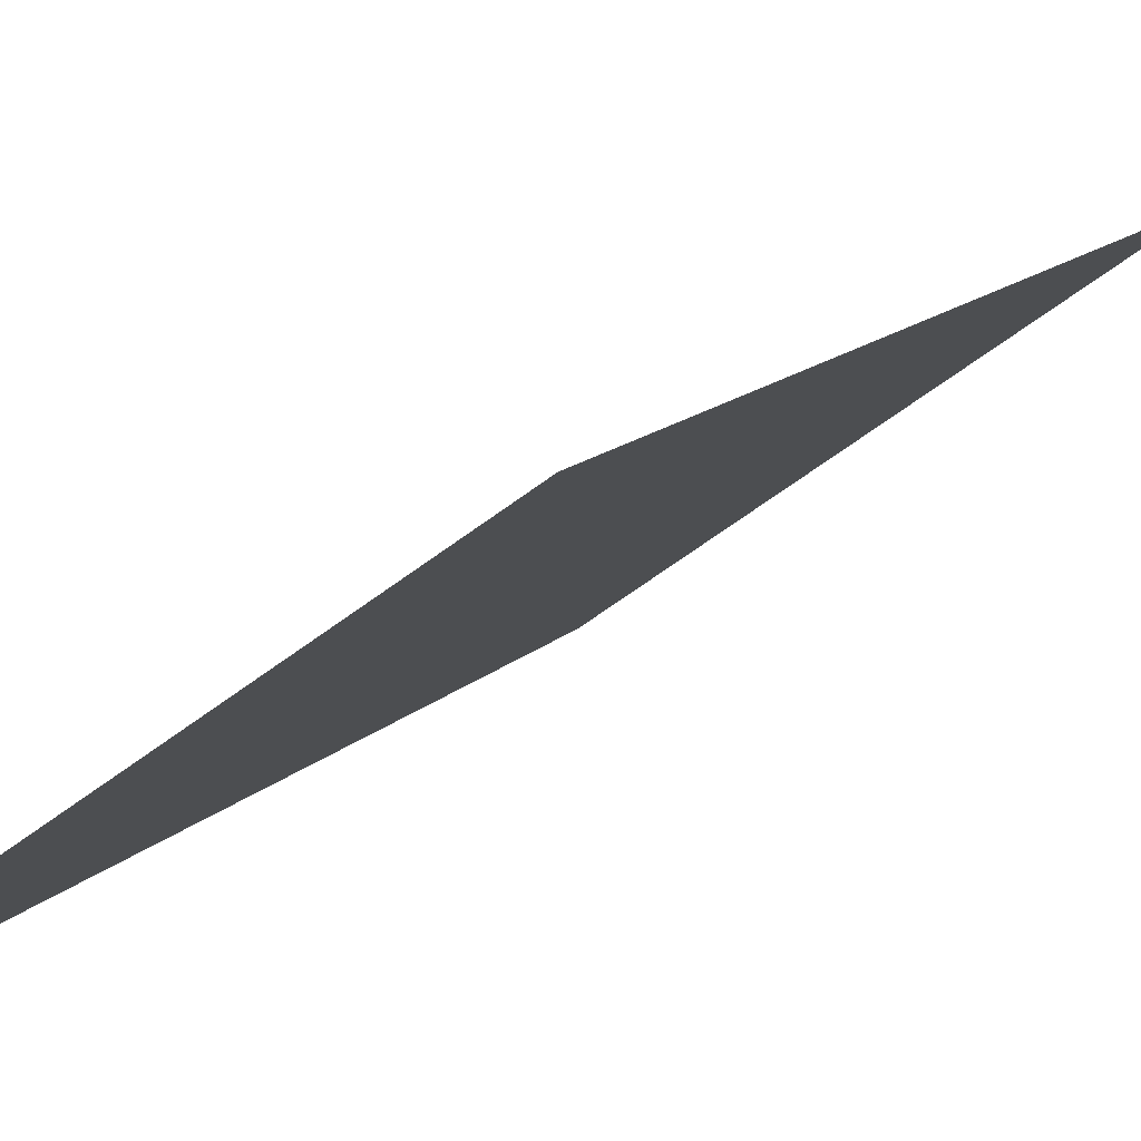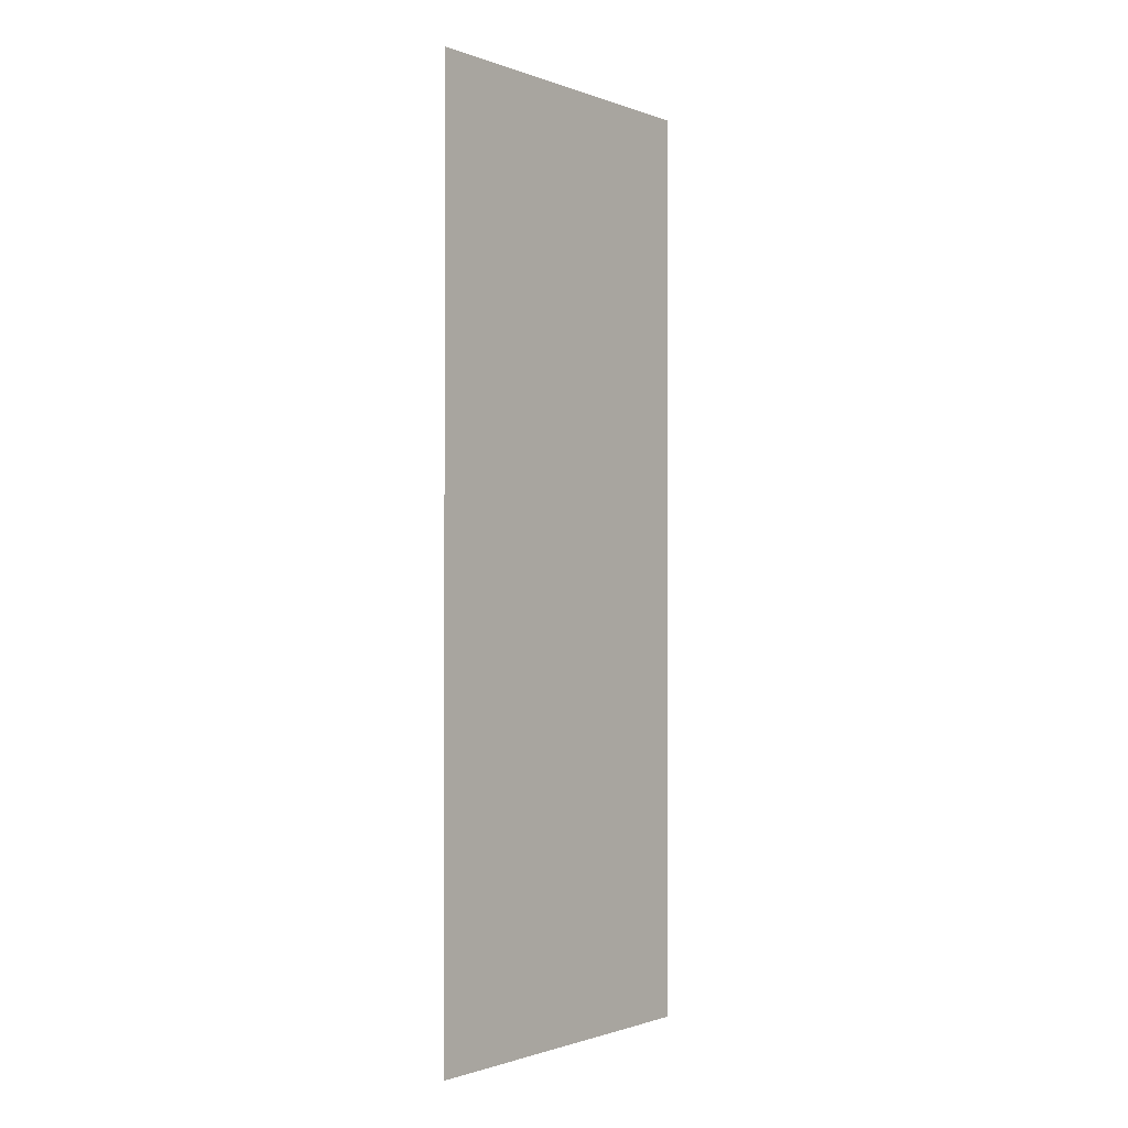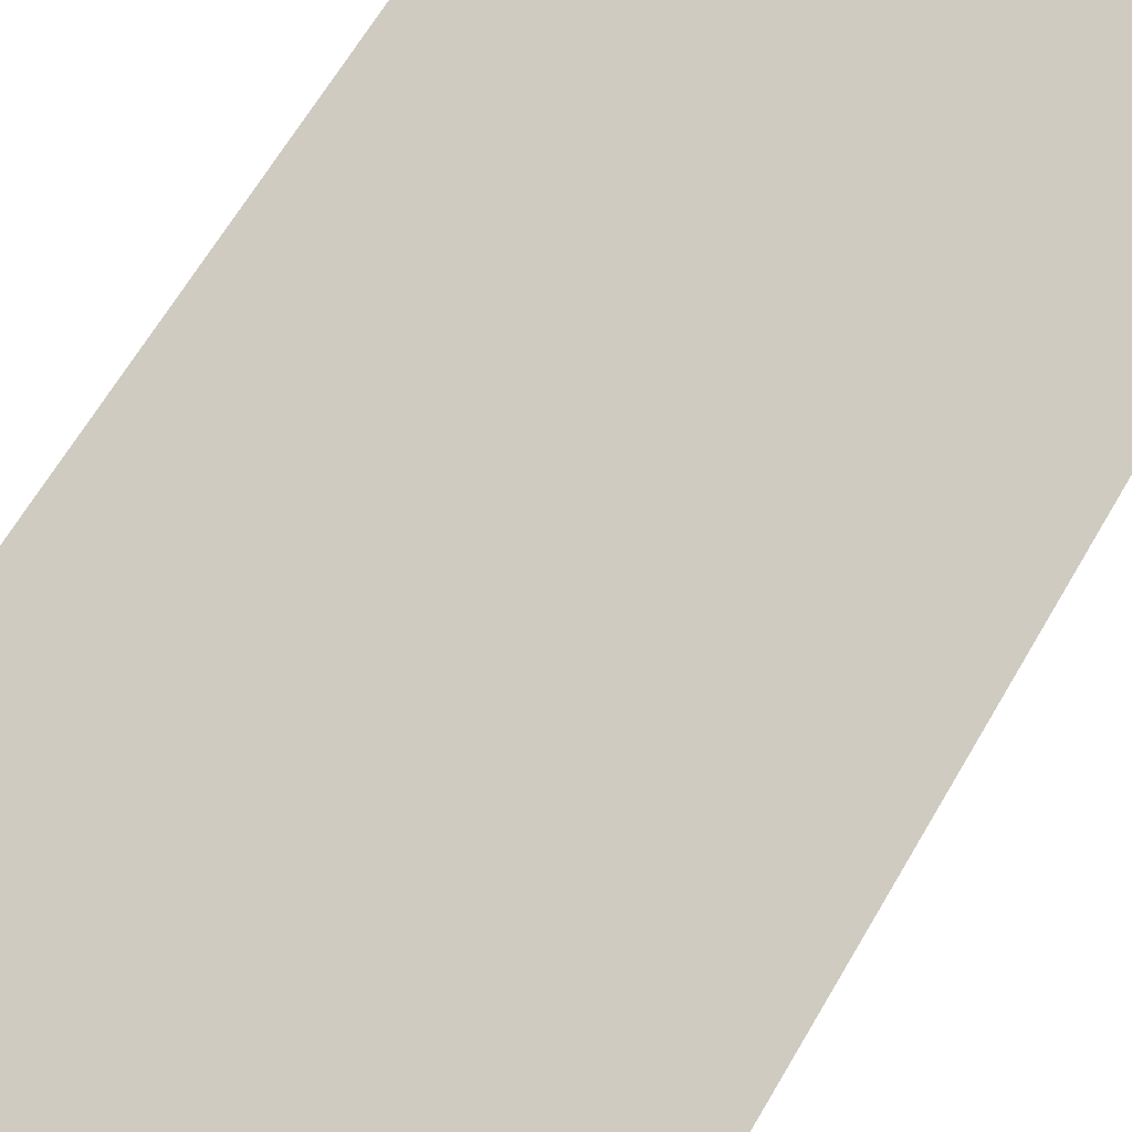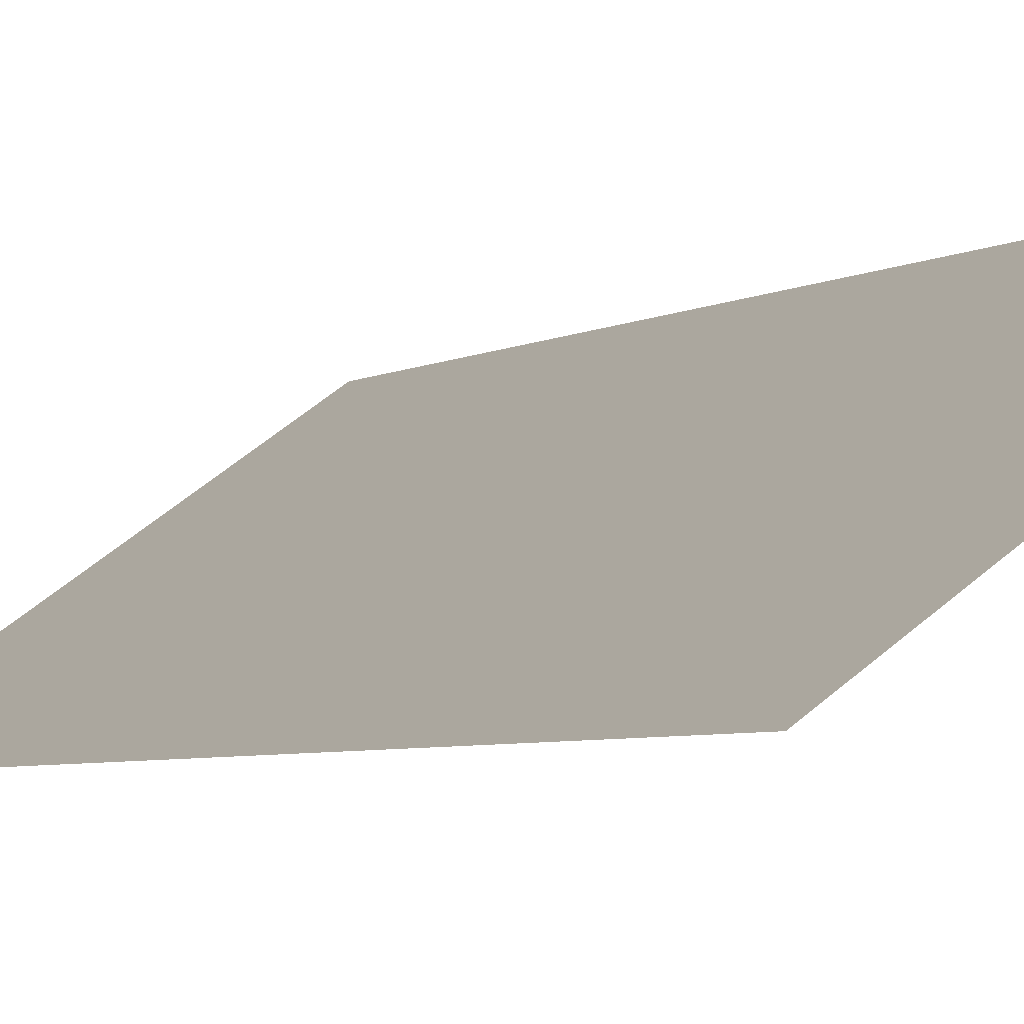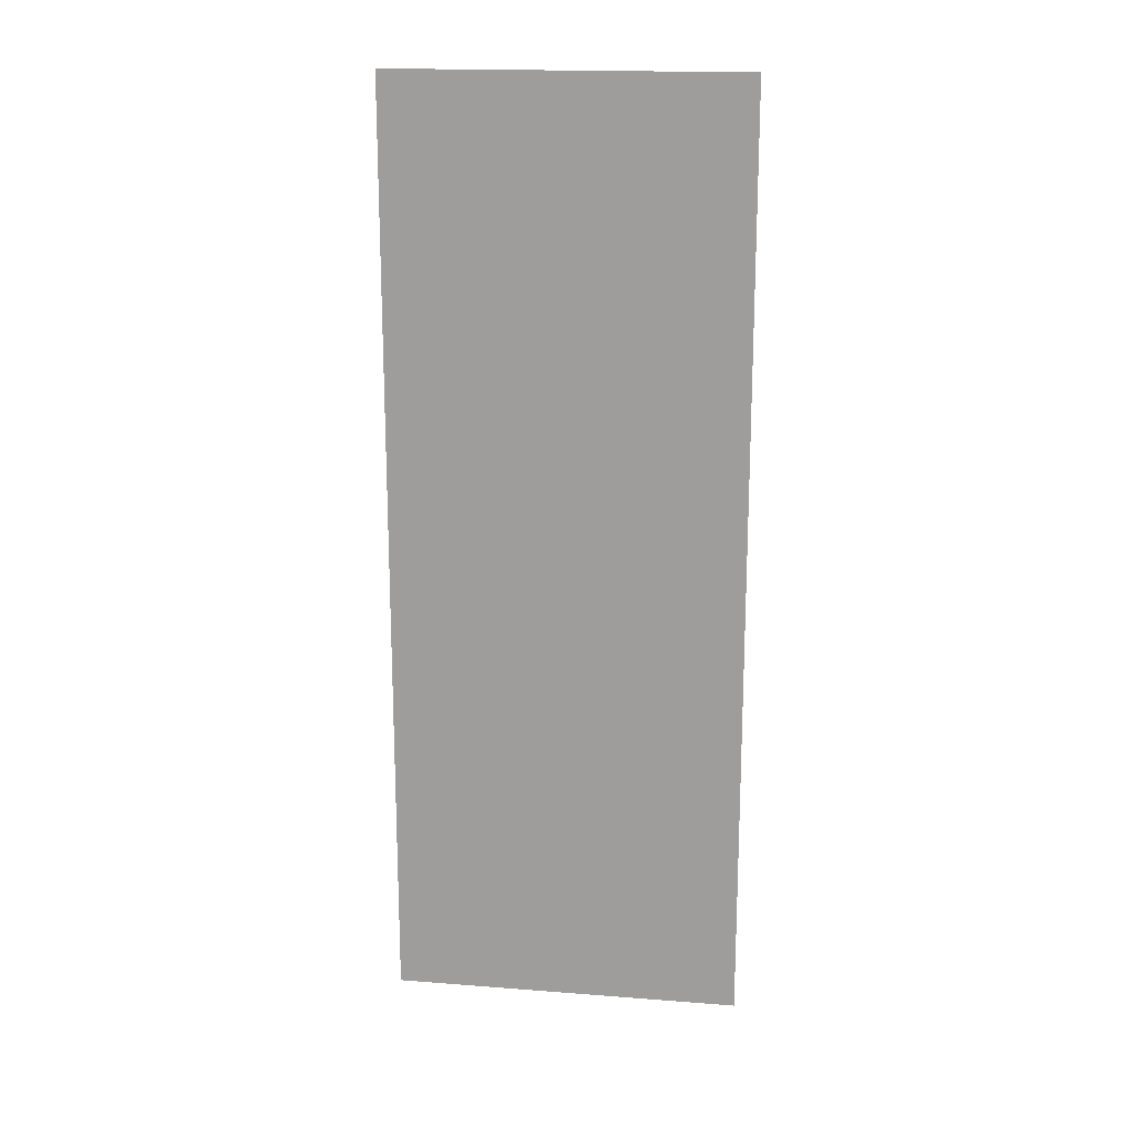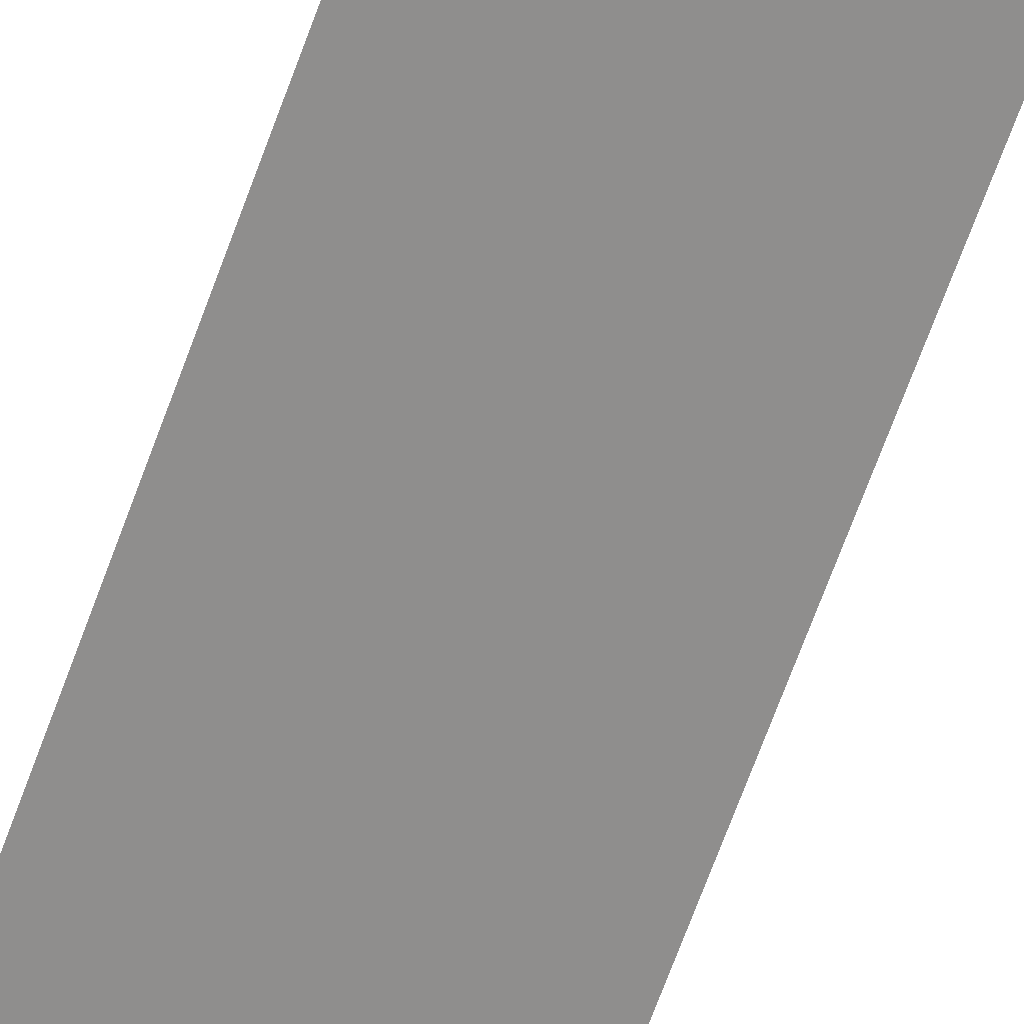
<metadata>
{"format":"obj","ext":"obj","renderer":"f3d","projection":"perspective","resolution":1024,"background":"white","views":[{"elev":8.6,"azim":-162.5,"up":"+Y"},{"elev":-1.1,"azim":-87.0,"up":"+Z"},{"elev":57.3,"azim":28.4,"up":"+Y"},{"elev":-4.1,"azim":153.2,"up":"+Y"},{"elev":17.7,"azim":153.6,"up":"+Z"},{"elev":-78.6,"azim":159.0,"up":"+Y"}]}
</metadata>
<code>
o #ID710
v -0.000646 -0.6071 0.07855
v -0.009721 -0.6007 0.04905
v -0.009721 -0.6007 0.07855
v -0.009721 -0.6007 0.07855
v -0.009721 -0.6007 0.04905
v -0.000646 -0.6071 0.07855
v -0.000645 -0.6071 0.04905
v -0.009721 -0.6007 0.04905
v -0.000646 -0.6071 0.07855
v -0.000646 -0.6071 0.07855
v -0.009721 -0.6007 0.04905
v -0.000645 -0.6071 0.04905
f 1 2 3
f 4 5 6
f 7 8 9
f 10 11 12

</code>
